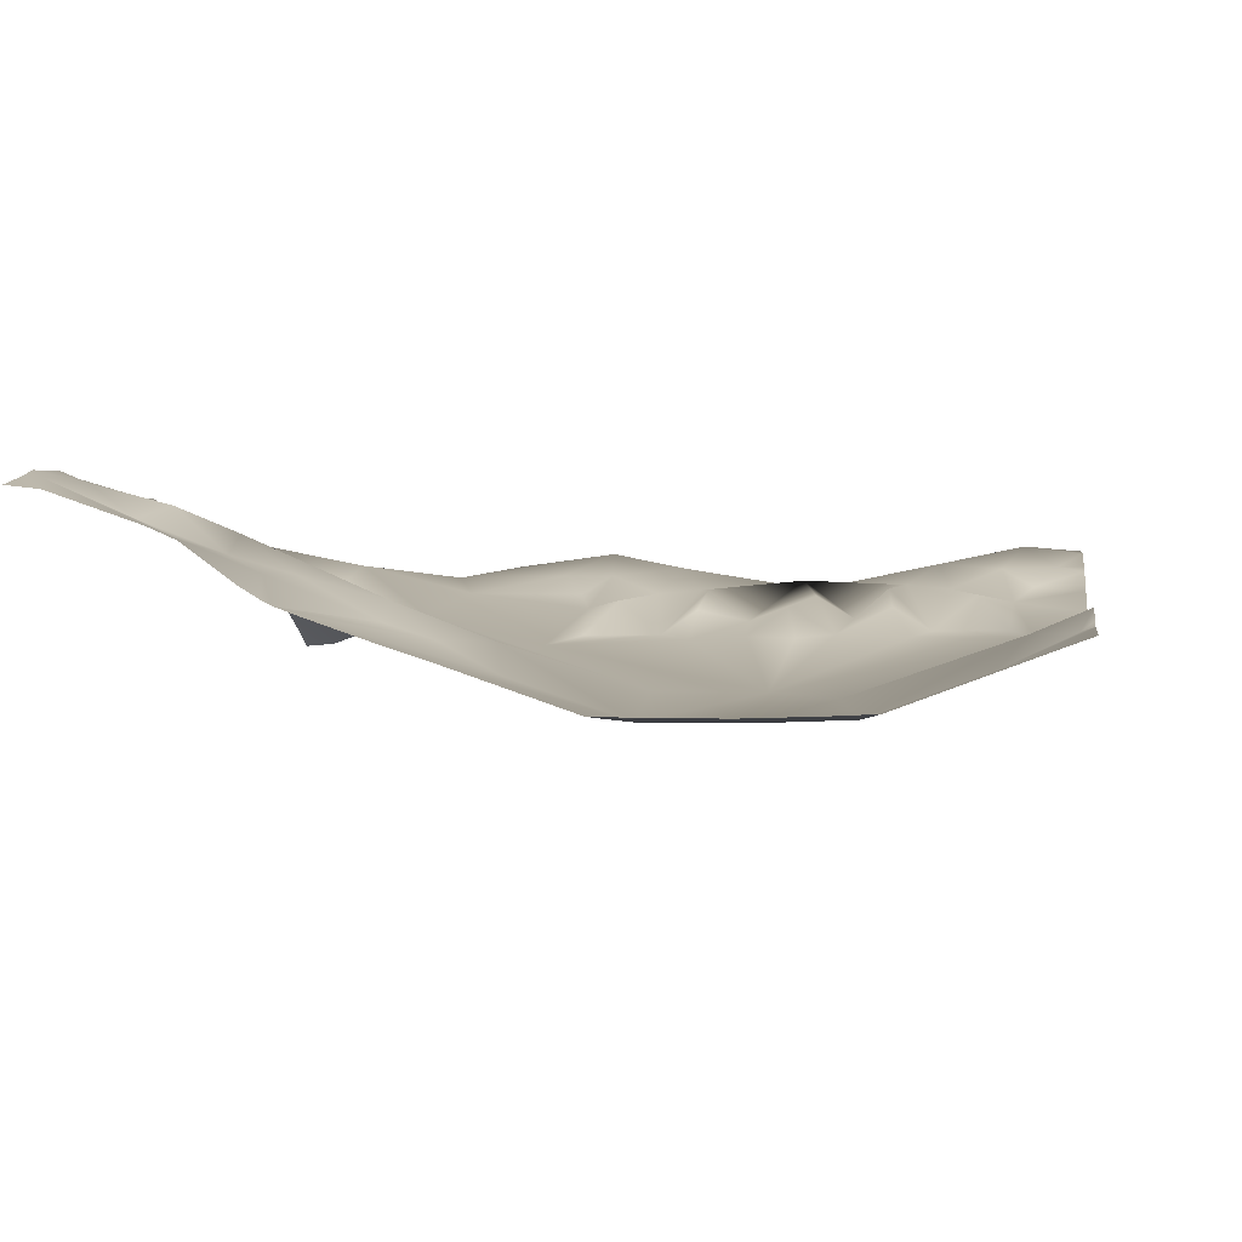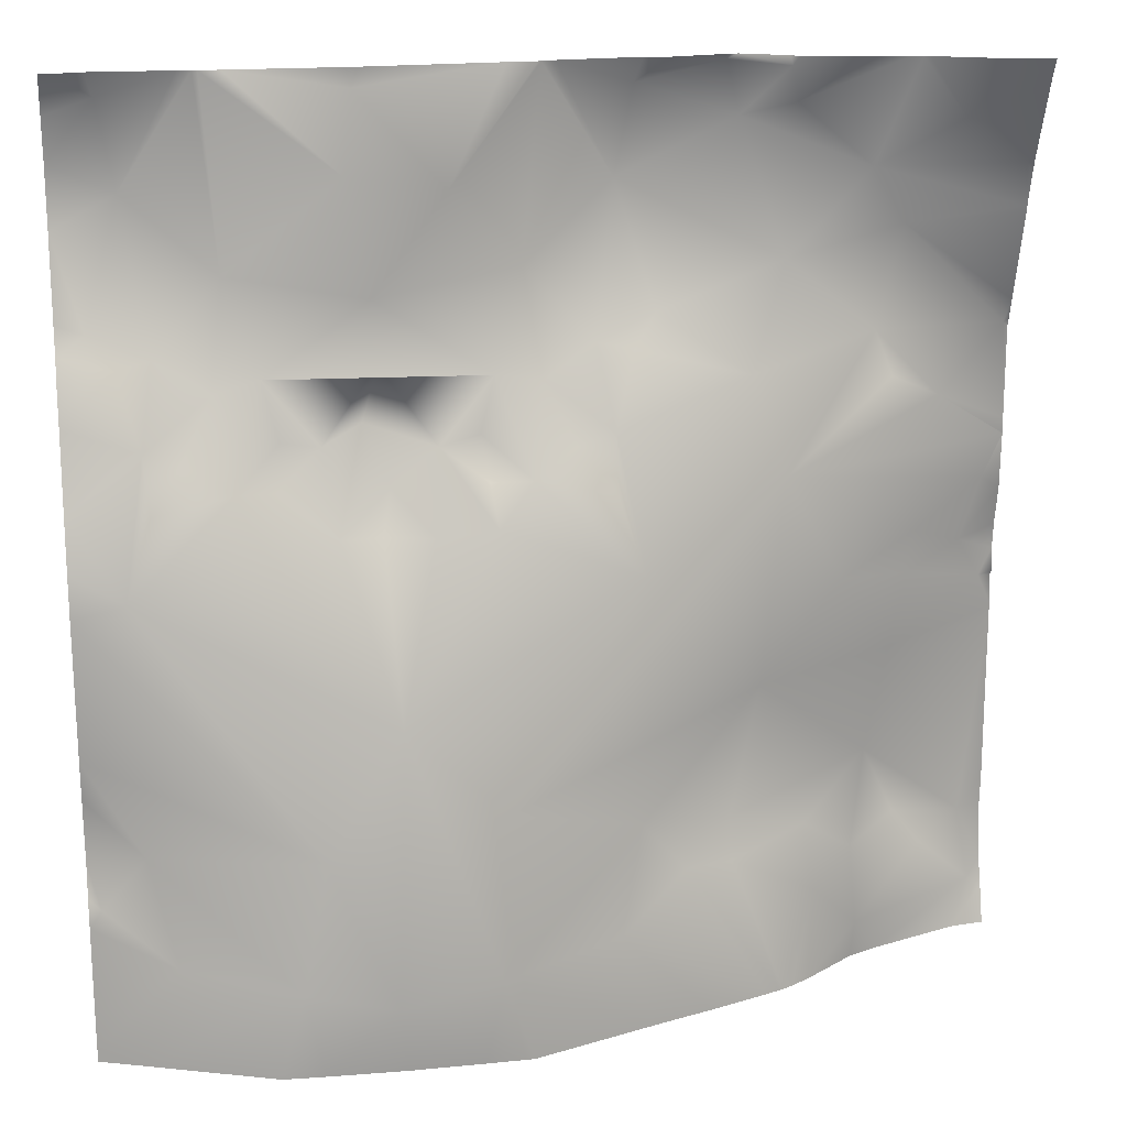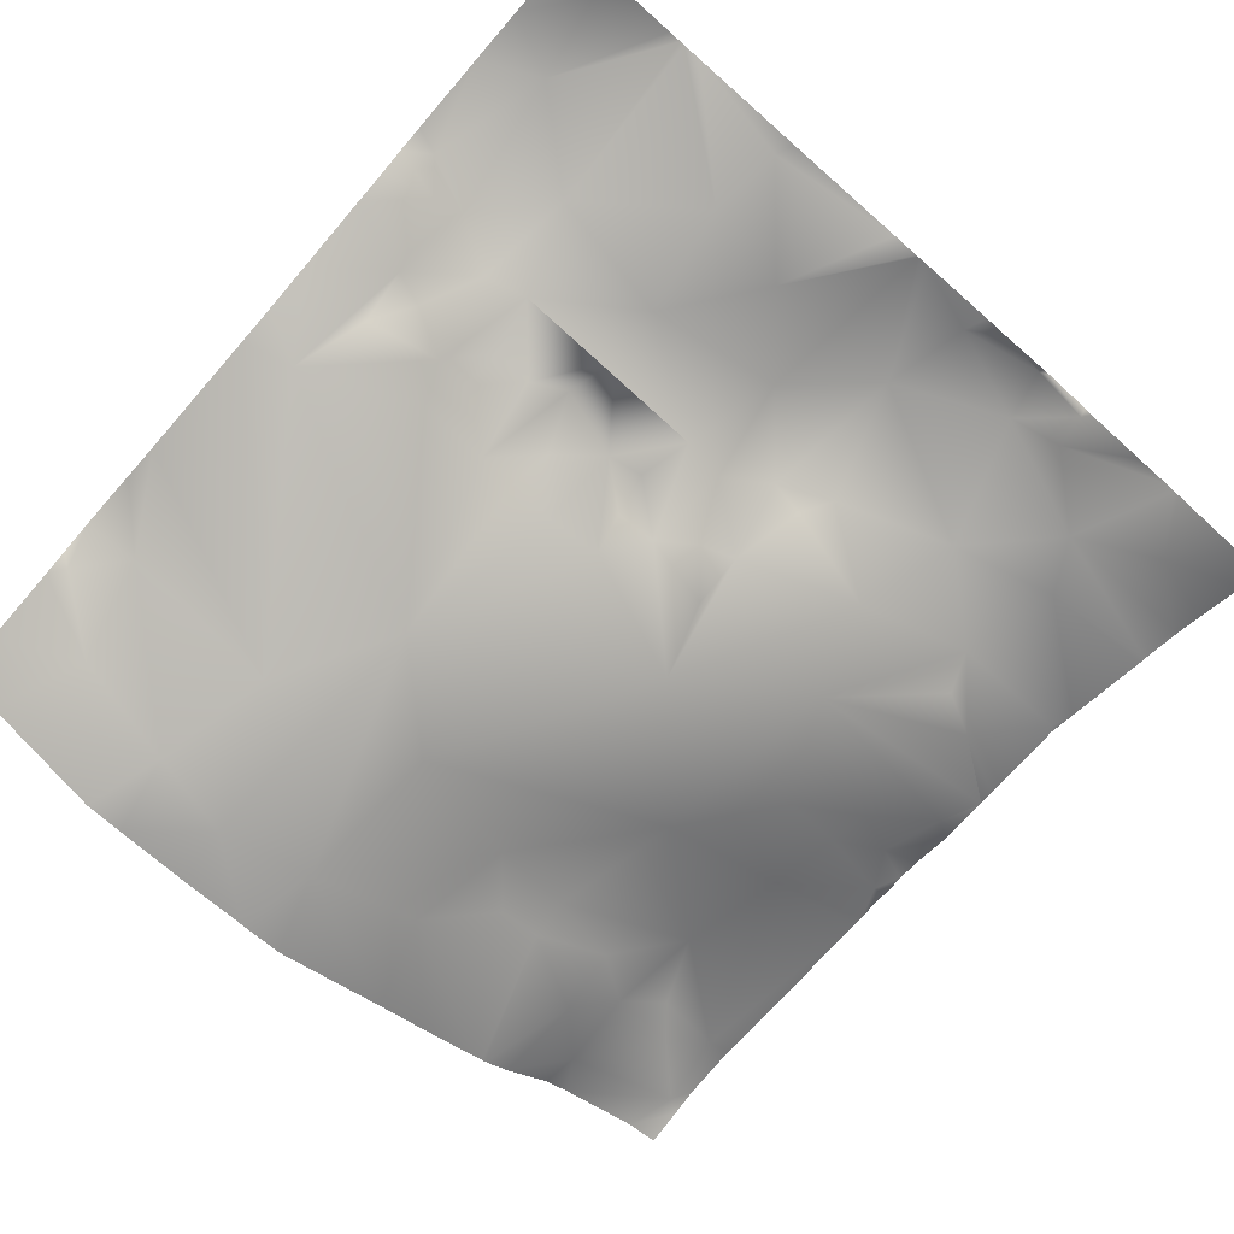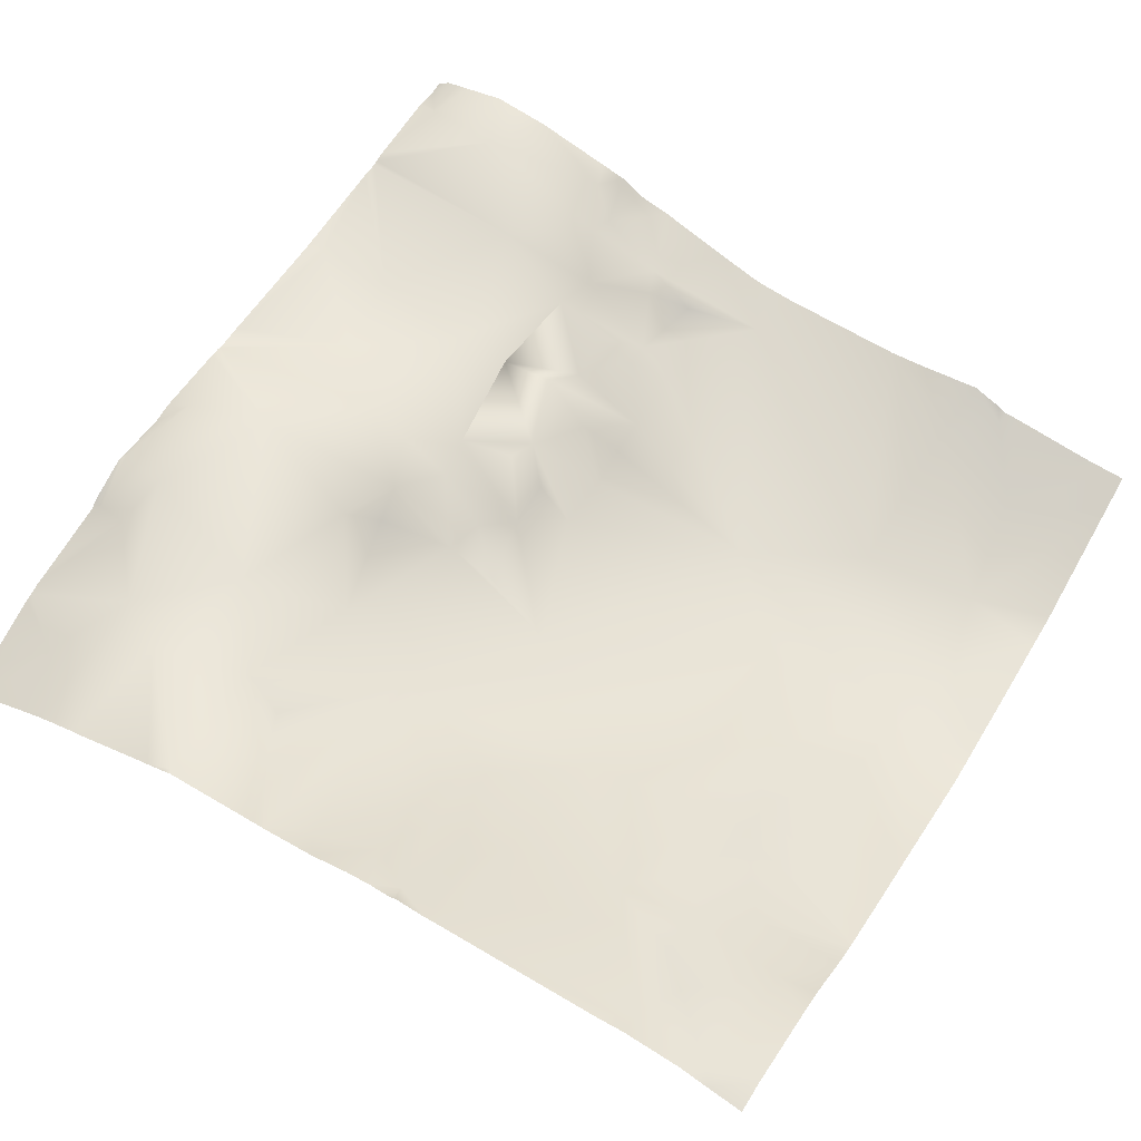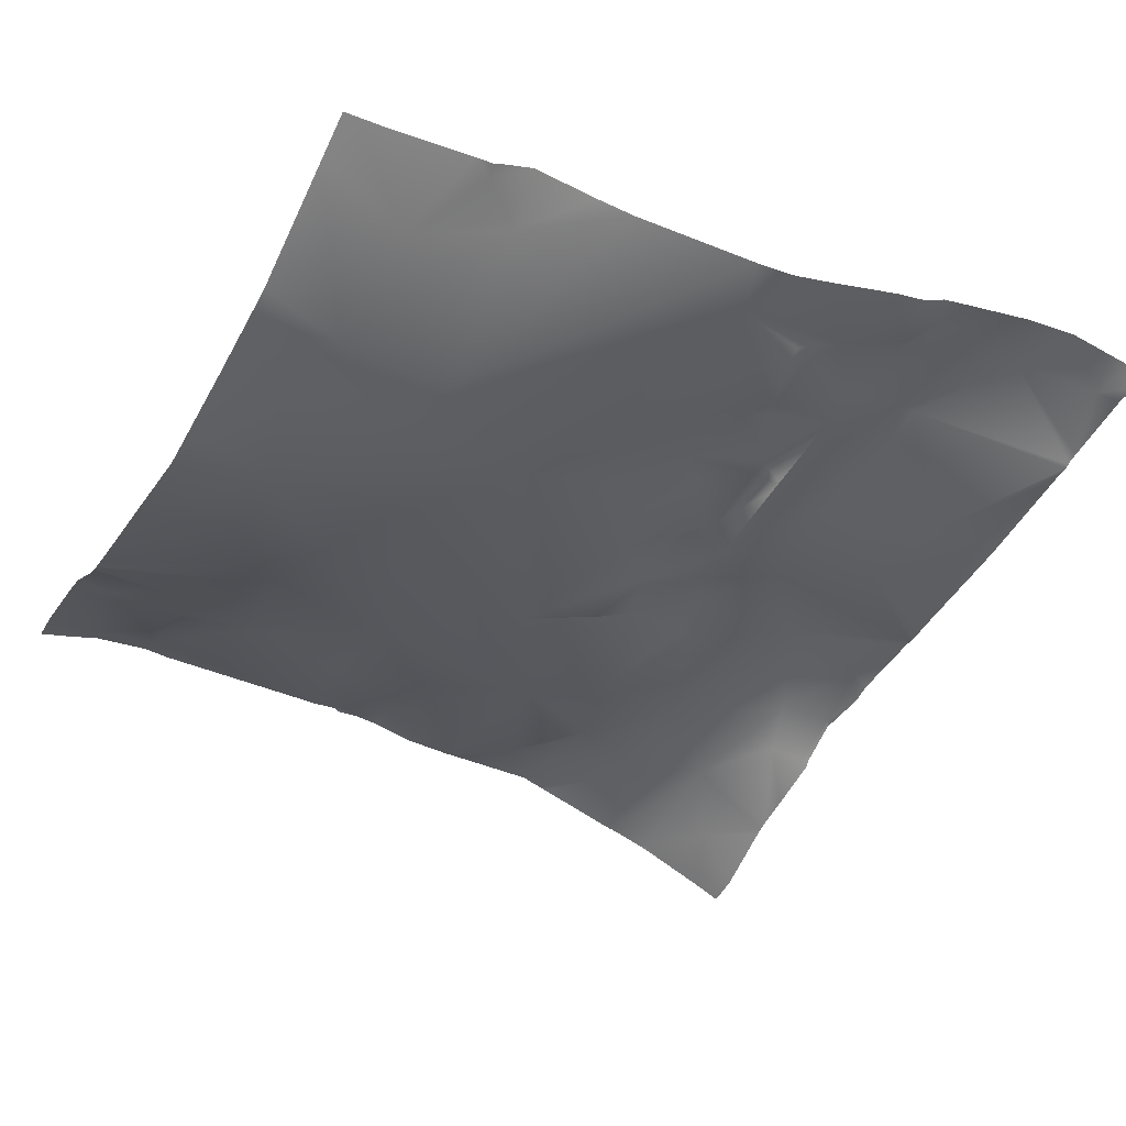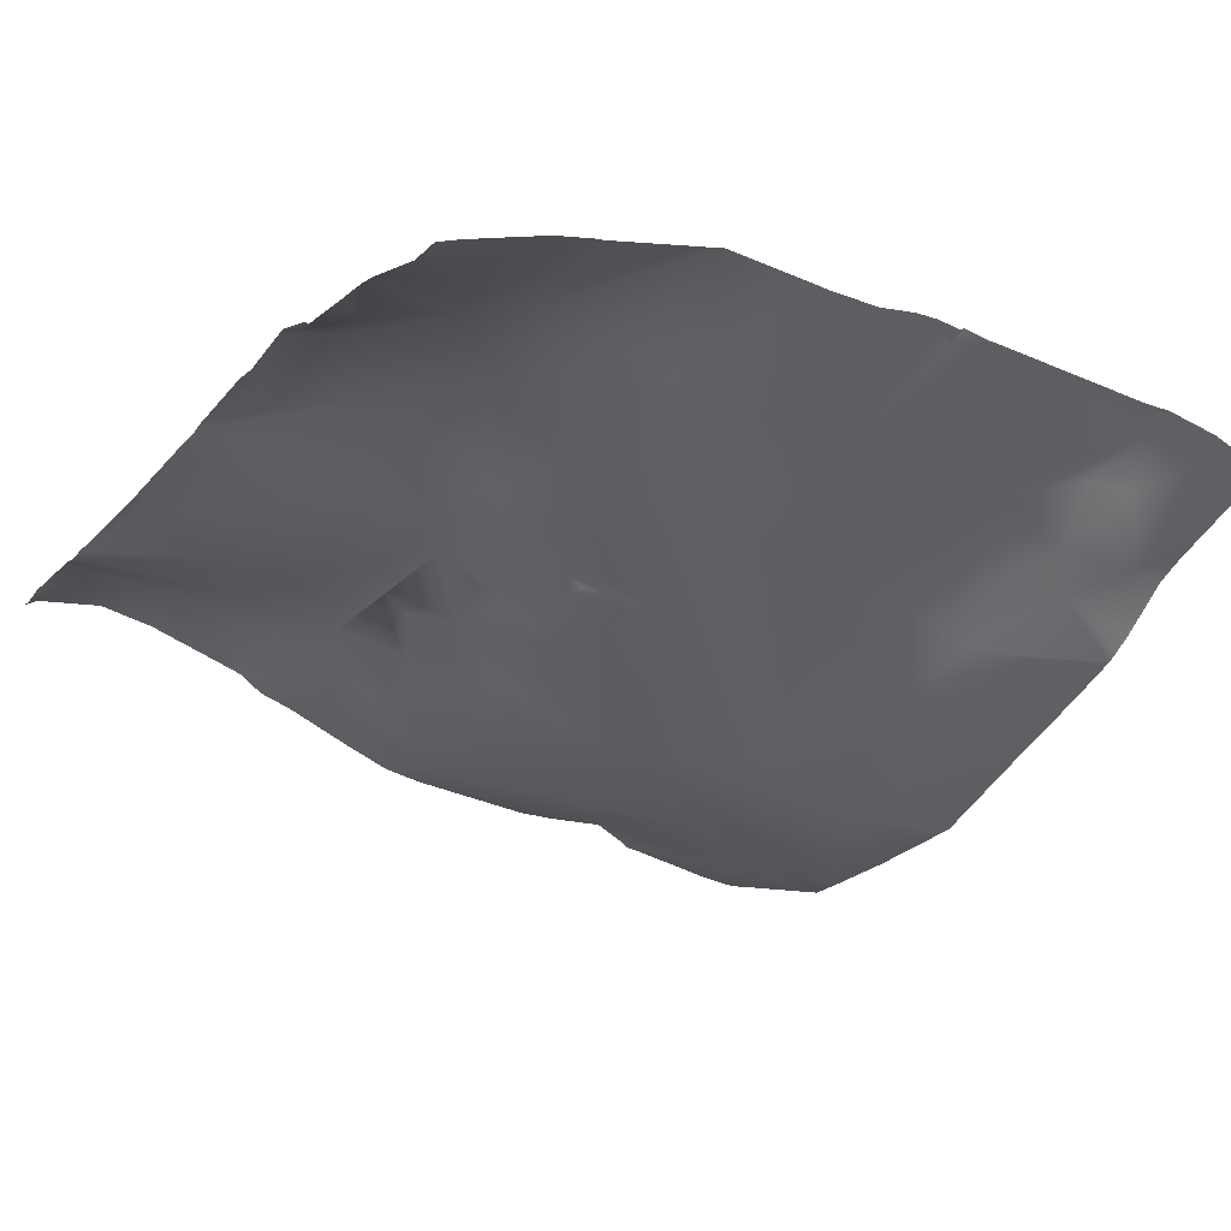
<metadata>
{"format":"obj","ext":"obj","renderer":"f3d","projection":"perspective","resolution":1024,"background":"white","views":[{"elev":-5.0,"azim":-170.6,"up":"+Y"},{"elev":20.2,"azim":-9.1,"up":"+Z"},{"elev":-71.0,"azim":-41.4,"up":"+Y"},{"elev":58.9,"azim":121.0,"up":"+Y"},{"elev":-46.0,"azim":-117.3,"up":"+Y"},{"elev":-26.1,"azim":57.6,"up":"+Y"}]}
</metadata>
<code>
o lod_1_133_Cube.133
v -514.5 17.87 186.7
v -516.7 12.74 171
v -496.8 14.05 167.5
v -481.9 19.67 151.1
v -463.2 25.04 166.6
v -459.9 21.73 185.6
v -492.1 -21.96 18.07
v -510 -13.84 68.75
v -489.7 -14.44 50.12
v -467.3 -13.28 21.03
v -461.9 -5.449 41.78
v -436.8 1.814 67.4
v -501.8 -0.08103 102.9
v -511.9 -0.488 103.8
v -509.6 6.566 111.5
v -514.6 10.2 123.7
v -500.4 4.602 119.9
v -511 14.61 133.8
v -533.6 13.12 132.2
v -488.4 12.62 131.3
v -491.5 11.22 120
v -490.3 6.363 111.5
v -482.2 1.358 113.1
v -479 11.84 130
v -472.6 9.24 117.1
v -466.2 1.16 109.5
v -465.3 7.849 120.1
v -467.9 16.6 135.9
v -461 12.49 135.3
v -431.4 6.196 109.4
v -437.3 12.51 129
v -455.9 17.41 141.3
v -438.7 23.74 178.3
v -429.8 18.37 150.7
v -410.8 19.81 135.1
v -408.2 15.01 126.7
v -386.2 22.67 101.9
v -401.5 18.15 92.53
v -460.9 -2.129 93.28
v -489.4 -0.4764 103.9
v -441.8 21.58 189.5
v -429.9 16.83 188.8
v -427.9 19.64 181.3
v -405.7 19.56 156.6
v -412.9 17.81 168.5
v -396.2 12.79 178.5
v -382.6 15.69 168.7
v -382.3 25.83 133.8
v -397.6 18.49 121.4
v -384.5 22.9 9.825
v -412.8 10.21 7.908
v -397.6 16.72 22.58
v -387.2 24.05 26.17
v -402.9 19.78 28.79
v -414.6 9.998 25.98
v -452.7 -5.916 31.48
v -442.3 2.235 38.48
v -442.8 -2.545 30.89
v -410.7 16.31 45.16
v -406.3 15.68 68.37
v -425.6 6.815 33.54
v -423.3 5.588 18.81
v -384.7 25.68 79.18
v -418.5 9.464 86.23
v -403.2 16.6 84.1
v -390.1 23.86 88.03
v -540.1 19.66 151
v -558.8 25.04 166.6
v -562.1 21.74 185.6
v -512.6 -22.47 13.49
v -525.8 -16.75 43.22
v -531.2 -21.81 17.97
v -554.7 -13.28 21.03
v -560.1 -5.449 41.78
v -520.3 0.1426 103.5
v -522.9 4.895 120.8
v -530.5 11.22 120
v -531.7 6.363 111.5
v -539.8 1.358 113.1
v -543 11.84 130
v -549.4 9.24 117.1
v -555.8 1.16 109.5
v -556.7 7.849 120.1
v -554.1 16.6 135.9
v -561 12.49 135.3
v -566.1 17.41 141.3
v -561.1 -2.129 93.28
v -536 -0.5813 104.3
v -512.1 13.96 147
v -569.3 -5.916 31.48
v -381.2 26.6 26.2
v -381.2 26.29 32.27
v -381.2 22.63 7.68
v -381.2 24.83 13.7
v -424.9 1.457 0
v -428.9 -0.98 0
v -381.2 20.19 0
v -388.5 19.26 0
v -407.6 12.39 0
v -413.8 9.65 0
v -431.1 -2.145 0
v -447.5 -8.168 0
v -434.8 -3.587 0
v -432 -2.457 0
v -460 -12.41 0
v -486.2 -21.78 0
v -495.8 -22.02 0
v -511.6 -22.31 8e-06
v -527.6 -22.03 0
v -536.2 -21.73 0
v -562.5 -12.36 0
v -571.9 -9.083 0
v -571.9 -8.843 2.774
v -571.9 -3.883 33.23
v -571.9 -0.8329 39.8
v -571.9 -5.033 31.33
v -571.9 -5.482 27.54
v -571.9 -8.162 9.922
v -381.2 6.561 189.8
v -381.2 6.125 190.6
v -382.1 6.221 190.6
v -381.2 8.477 185.7
v -388.2 6.6 190.6
v -381.2 13.15 174.5
v -381.2 15.19 169.5
v -404.2 12.2 190.6
v -405.5 12.45 190.6
v -381.2 16.33 166.2
v -381.2 18.24 159.6
v -381.2 18.48 158.2
v -381.2 24.25 138.9
v -381.2 25.57 134.5
v -381.2 26.13 133
v -381.2 25.55 113.6
v -381.2 25.44 110.2
v -381.2 25.43 110.3
v -381.2 25.68 98.31
v -381.2 25.4 109.9
v -381.2 27.37 79.07
v -381.2 27.89 84.36
v -381.2 27.49 89.85
v -381.2 27.38 72.03
v -381.2 28.15 78.13
v -381.2 27.36 68.79
v -381.2 27.39 71.26
v -458.5 20.07 190.6
v -453.3 19.31 190.6
v -475.4 19.17 190.6
v -428.8 16.1 190.6
v -415.2 14.05 190.6
v -430.4 17.42 190.6
v -439.8 21.06 190.6
v -442.2 20.83 190.6
v -407.8 13.05 190.6
v -484.8 18.57 190.6
v -512.9 17.76 190.6
v -477.6 18.95 190.6
v -478.9 18.55 190.6
v -478.3 18.74 190.6
v -515.4 17.82 190.6
v -538.4 18.57 190.6
v -543.7 18.74 190.6
v -542.7 18.46 190.6
v -563.5 20.07 190.6
v -546.6 19.17 190.6
v -568.7 19.31 190.6
v -571.9 19.74 190.6
v -571.9 21.65 187.7
v -544.4 18.95 190.6
v -571.9 22.66 182.2
v -571.9 24.35 172.8
v -571.9 22.42 160.4
v -571.9 17.62 143.4
v -571.9 12.5 132.4
v -571.9 10.38 124.9
v -571.9 15.9 137.5
v -571.9 4.548 109.6
v -571.9 0.9089 99.18
v -571.9 -0.4283 90.33
v -571.9 -2.357 61.97
v -571.9 -2.045 53.78
f 3 2 1
f 3 155 158
f 3 159 4
f 159 5 4
f 5 148 6
f 5 28 4
f 7 107 70
f 7 70 8
f 7 8 9
f 7 9 11
f 10 7 11
f 12 11 9
f 8 13 40
f 13 8 14
f 13 14 15
f 17 15 16
f 13 15 17
f 17 16 18
f 18 19 20
f 20 19 89
f 17 18 20
f 22 17 21
f 21 17 20
f 23 21 20
f 23 22 21
f 24 23 20
f 23 24 25
f 26 23 25
f 25 24 27
f 26 25 27
f 27 24 28
f 24 4 28
f 27 28 29
f 39 23 26
f 26 27 39
f 30 39 31
f 31 39 27
f 31 27 29
f 31 29 32
f 29 28 32
f 32 28 5
f 33 5 6
f 32 5 34
f 34 31 32
f 31 34 35
f 30 31 35
f 36 30 35
f 44 35 34
f 38 30 37
f 64 30 38
f 30 9 39
f 37 135 138
f 49 30 36
f 9 8 39
f 39 8 40
f 40 23 39
f 40 13 17
f 22 40 17
f 23 40 22
f 6 148 146
f 6 146 147
f 41 147 153
f 42 152 151
f 33 6 41
f 42 33 41
f 43 33 42
f 34 5 33
f 45 33 43
f 34 33 45
f 44 34 45
f 42 151 149
f 42 149 150
f 43 150 154
f 45 154 127
f 46 127 126
f 45 46 47
f 46 124 47
f 47 124 125
f 44 131 48
f 48 35 44
f 49 35 48
f 49 36 35
f 3 89 2
f 20 89 4
f 89 3 4
f 24 20 4
f 50 51 52
f 50 52 53
f 53 52 54
f 52 55 54
f 52 51 55
f 54 55 59
f 53 54 59
f 99 51 50
f 58 104 56
f 56 10 11
f 56 11 57
f 58 56 57
f 57 11 12
f 9 30 12
f 12 30 64
f 59 57 12
f 61 57 59
f 59 12 60
f 53 59 60
f 55 61 59
f 61 58 57
f 62 58 61
f 62 101 58
f 62 61 55
f 51 62 55
f 95 62 51
f 60 144 53
f 60 12 64
f 60 64 65
f 63 60 65
f 65 64 38
f 66 38 37
f 63 65 66
f 66 65 38
f 1 160 156
f 2 161 1
f 67 163 2
f 68 162 67
f 165 68 69
f 68 67 84
f 71 8 70
f 72 71 70
f 72 74 71
f 73 74 72
f 8 88 75
f 75 14 8
f 14 75 15
f 75 16 15
f 76 18 16
f 75 76 16
f 76 19 18
f 78 77 76
f 77 19 76
f 79 19 77
f 79 77 78
f 80 19 79
f 79 81 80
f 82 81 79
f 81 83 80
f 82 83 81
f 83 84 80
f 80 84 67
f 83 85 84
f 87 82 79
f 82 87 83
f 85 86 84
f 86 68 84
f 86 172 68
f 71 87 8
f 87 88 8
f 88 87 79
f 78 76 75
f 88 78 75
f 79 78 88
f 69 164 165
f 69 166 164
f 19 67 89
f 2 89 67
f 80 67 19
f 90 74 73
f 90 115 74
f 71 180 179
f 132 133 48
f 143 142 63
f 100 95 51
f 131 132 48
f 137 66 37
f 170 168 69
f 110 111 72
f 180 74 181
f 125 128 47
f 144 92 53
f 178 177 87
f 103 56 104
f 176 85 174
f 138 137 37
f 121 120 119
f 117 116 90
f 116 114 90
f 94 53 91
f 126 123 46
f 176 173 86
f 113 118 73
f 179 87 71
f 92 91 53
f 115 181 74
f 117 73 118
f 161 160 1
f 73 111 113
f 105 10 102
f 129 47 128
f 171 69 68
f 141 140 66
f 175 85 83
f 109 72 70
f 134 49 48
f 129 44 45
f 98 99 50
f 156 155 1
f 135 49 136
f 139 143 63
f 93 98 50
f 145 63 142
f 140 63 66
f 177 83 87
f 122 123 121
f 153 152 41
f 168 166 69
f 133 134 48
f 172 171 68
f 107 108 70
f 94 93 50
f 105 106 7
f 108 109 70
f 103 102 10
f 3 1 155
f 3 158 159
f 159 157 5
f 5 157 148
f 7 106 107
f 37 30 135
f 41 6 147
f 42 41 152
f 43 42 150
f 45 43 154
f 46 45 127
f 46 122 124
f 44 130 131
f 99 100 51
f 58 101 104
f 62 96 101
f 95 96 62
f 60 145 144
f 2 163 161
f 67 162 163
f 68 169 162
f 165 169 68
f 86 173 172
f 90 114 115
f 137 141 66
f 180 71 74
f 103 10 56
f 176 86 85
f 94 50 53
f 179 178 87
f 117 90 73
f 72 111 73
f 111 112 113
f 105 7 10
f 129 45 47
f 171 170 69
f 175 174 85
f 109 110 72
f 134 136 49
f 129 130 44
f 135 30 49
f 93 97 98
f 145 60 63
f 140 139 63
f 177 175 83
f 121 119 122
f 122 46 123
f 168 167 166

</code>
